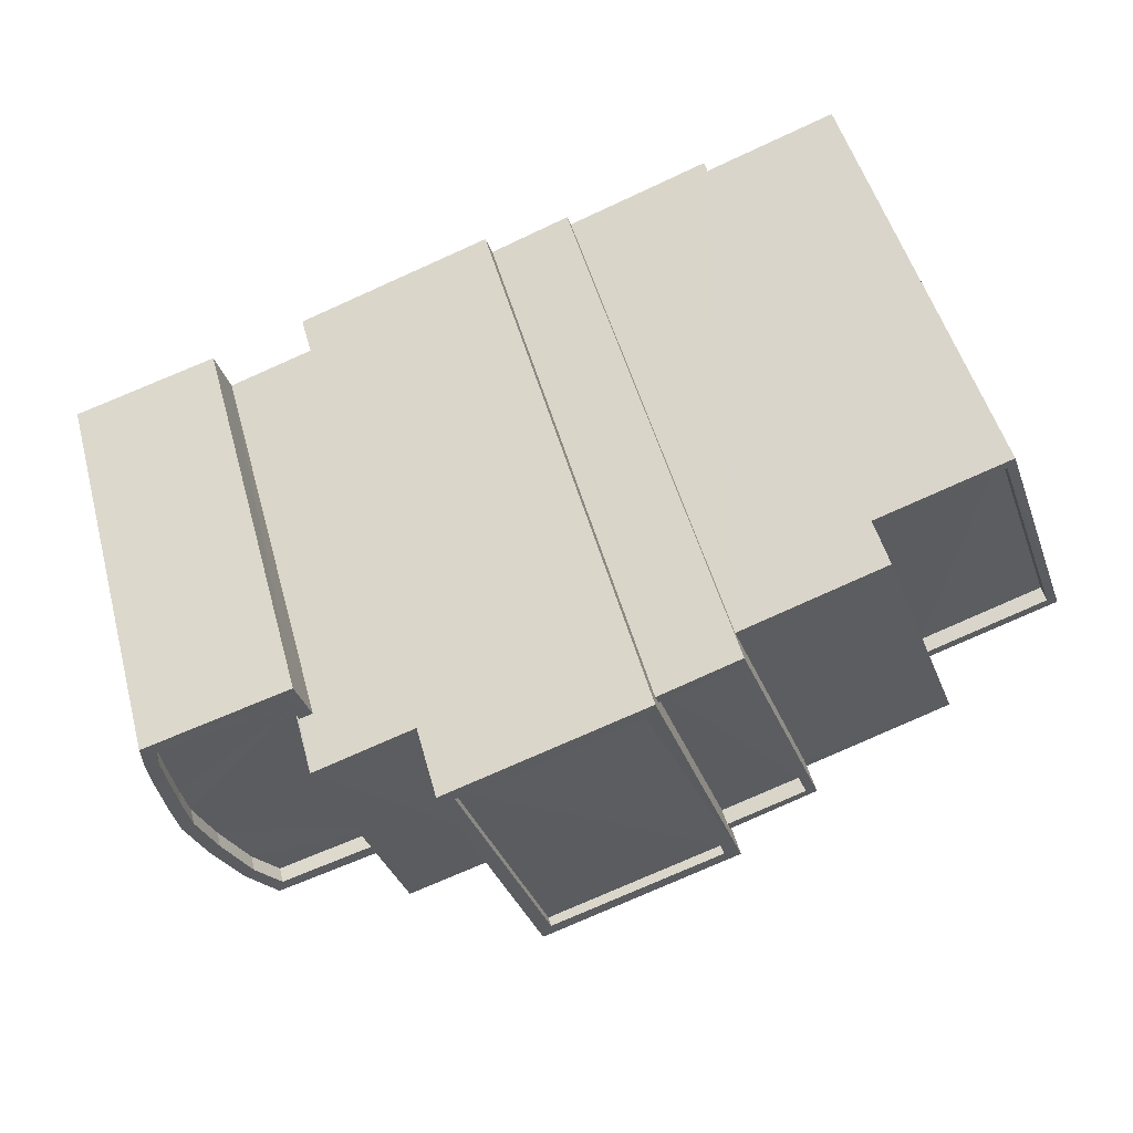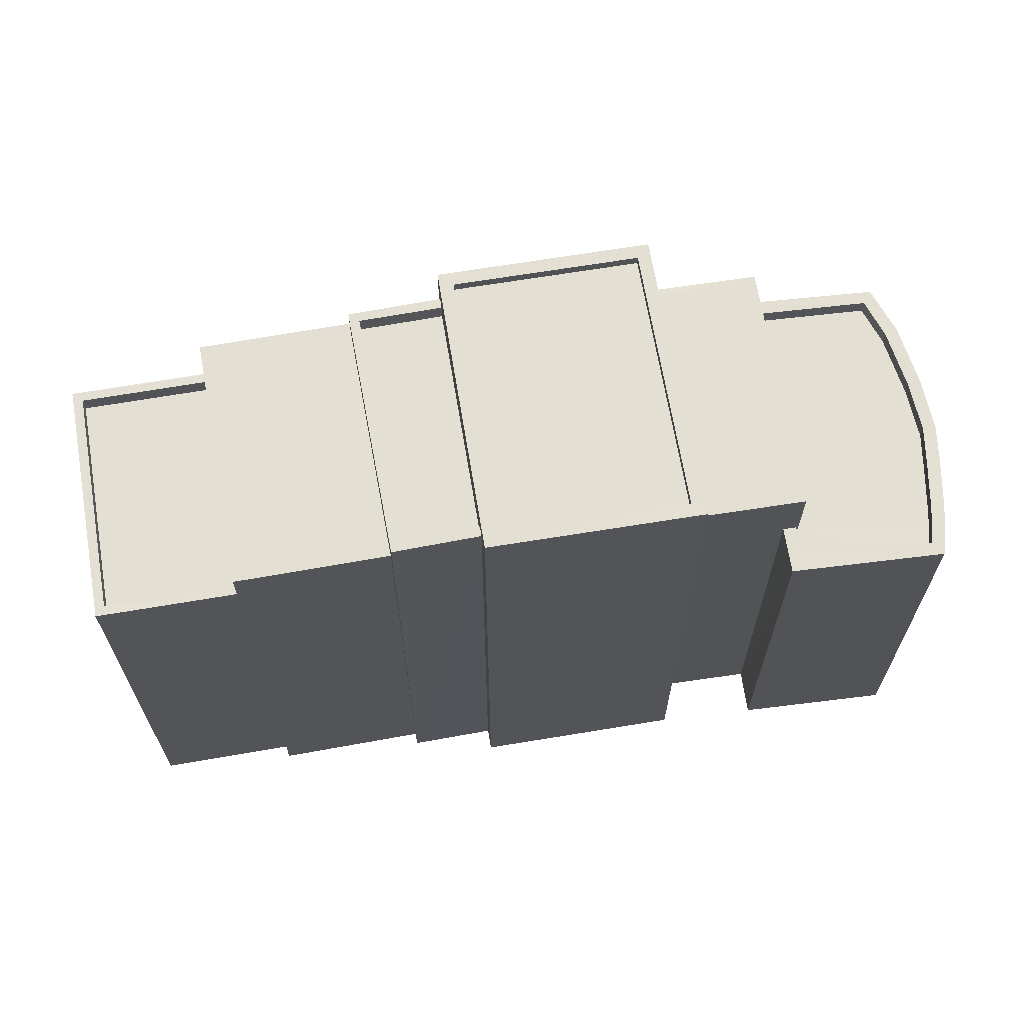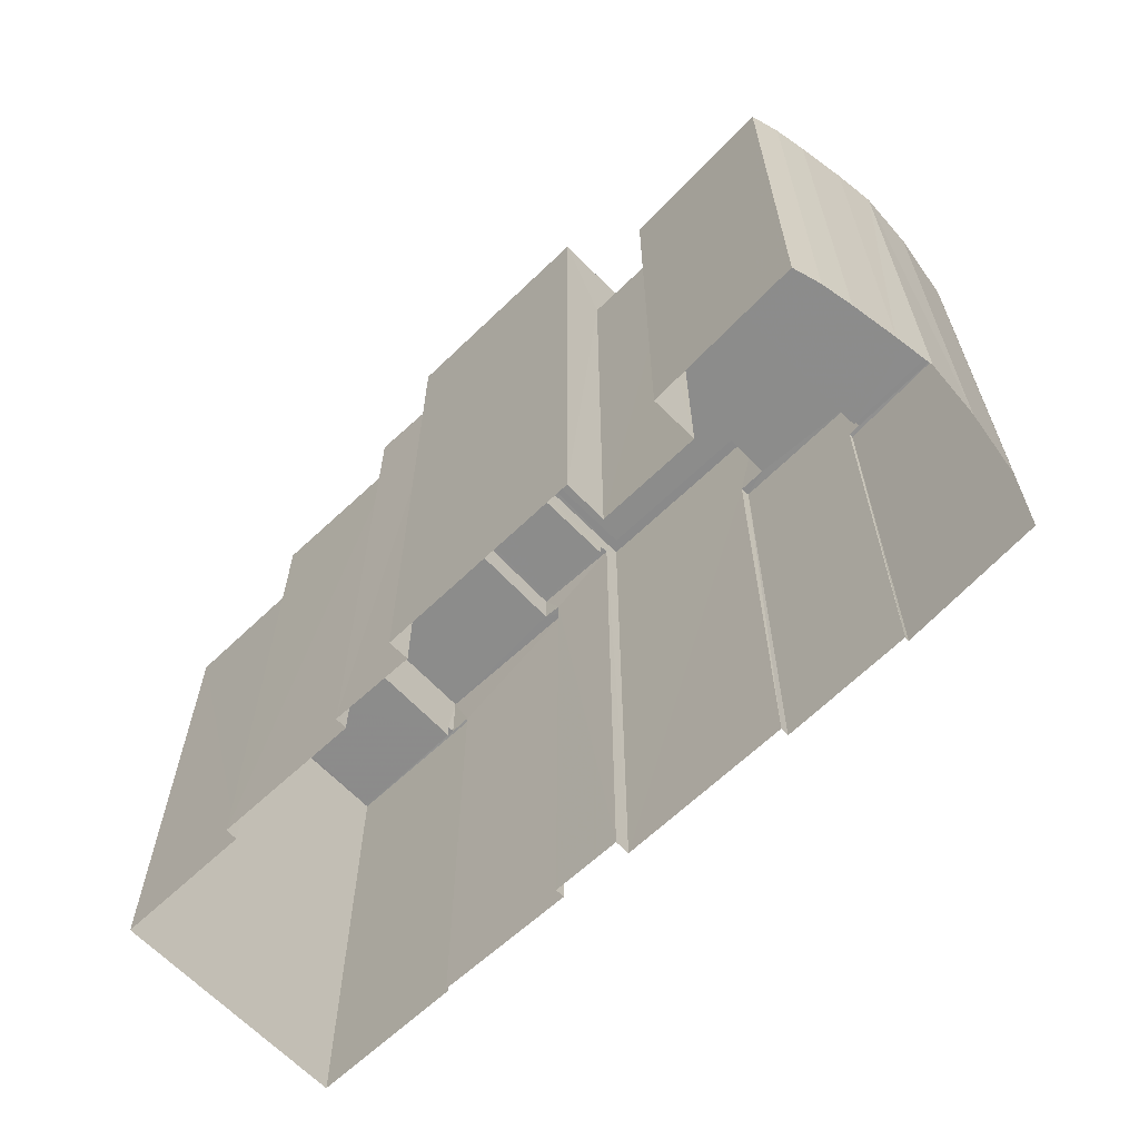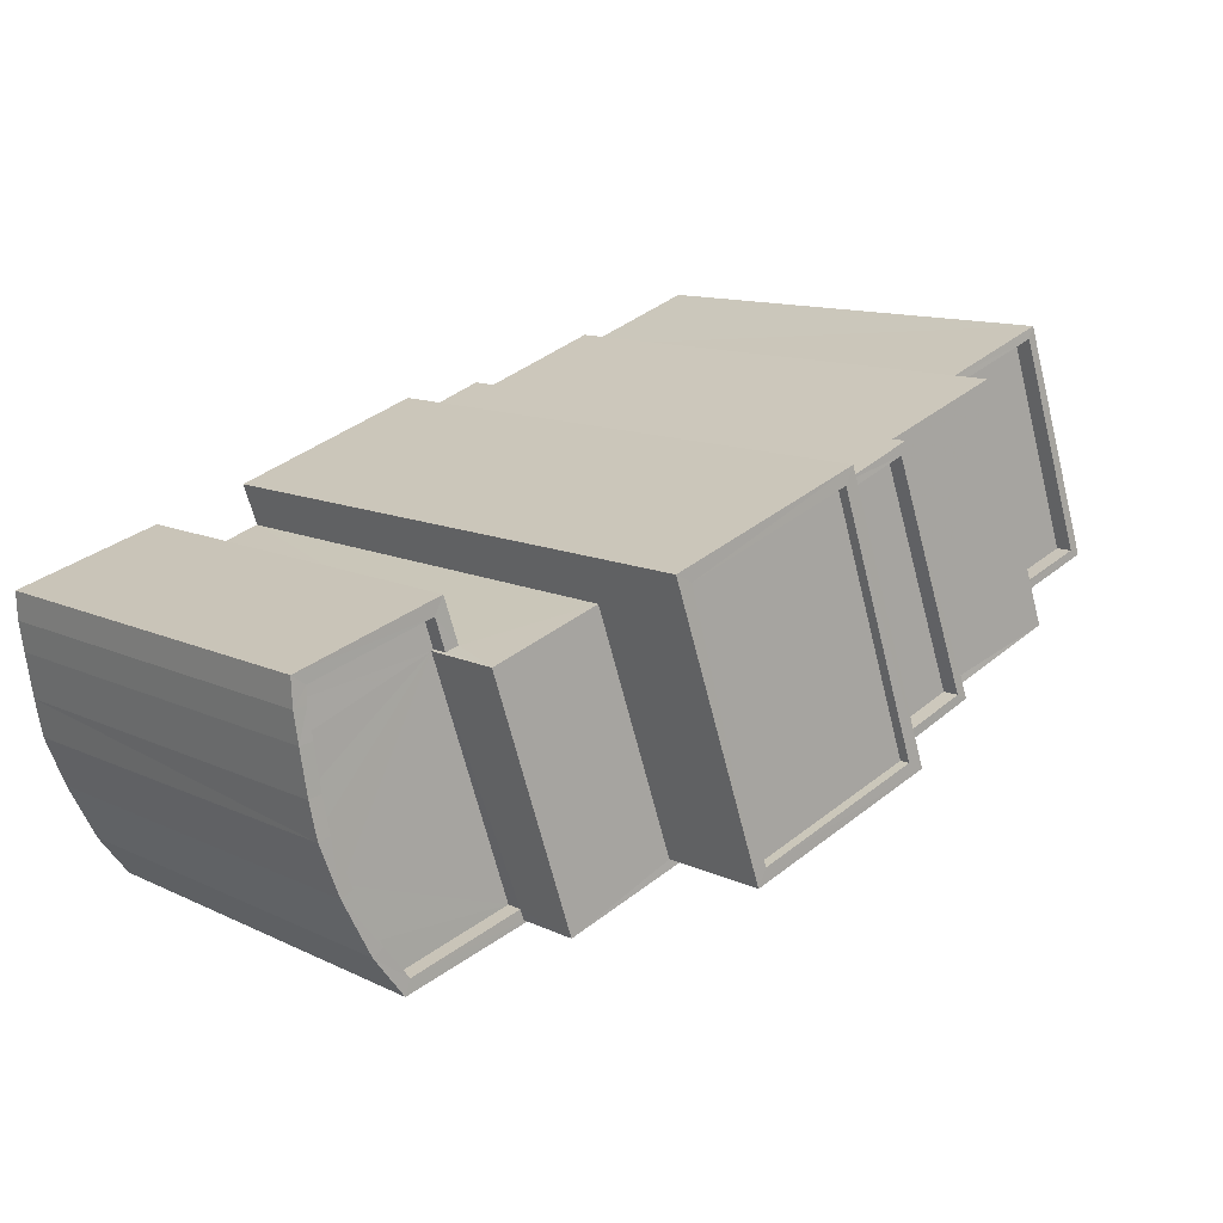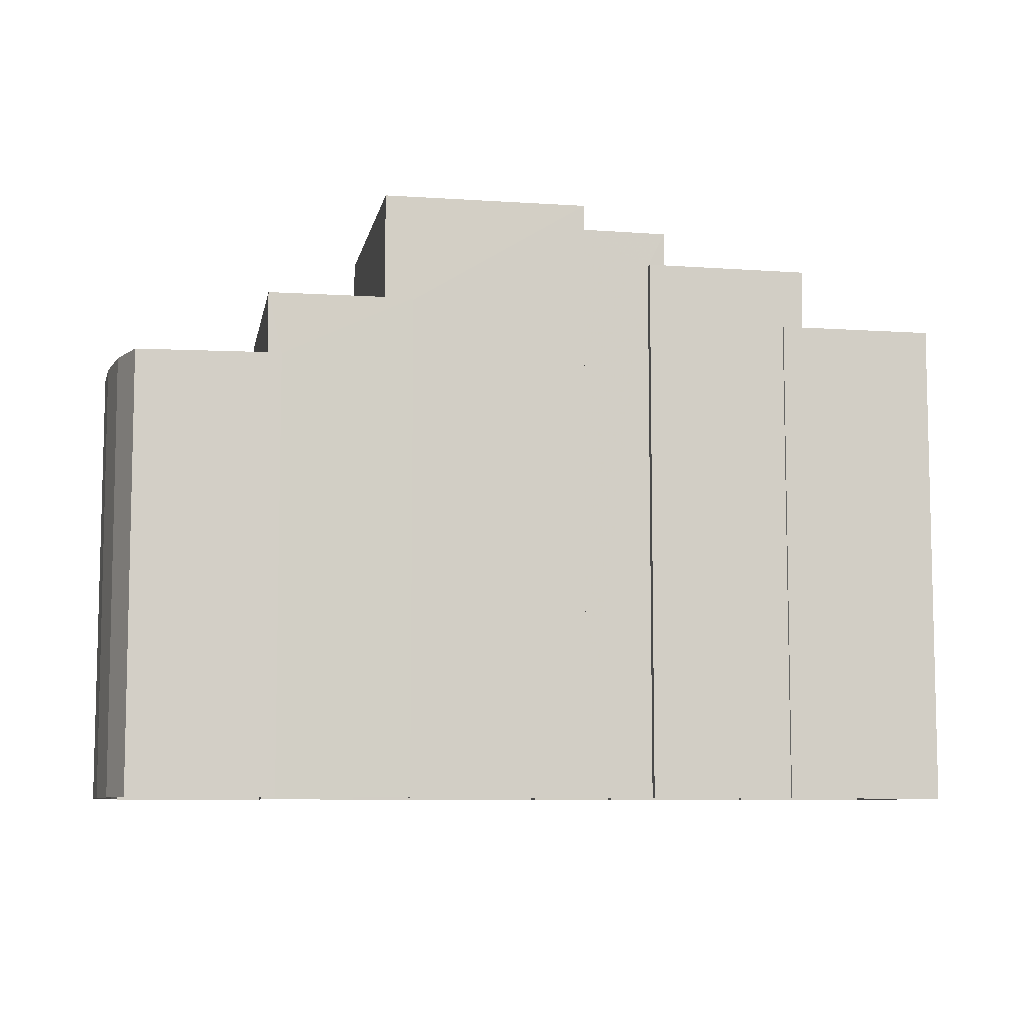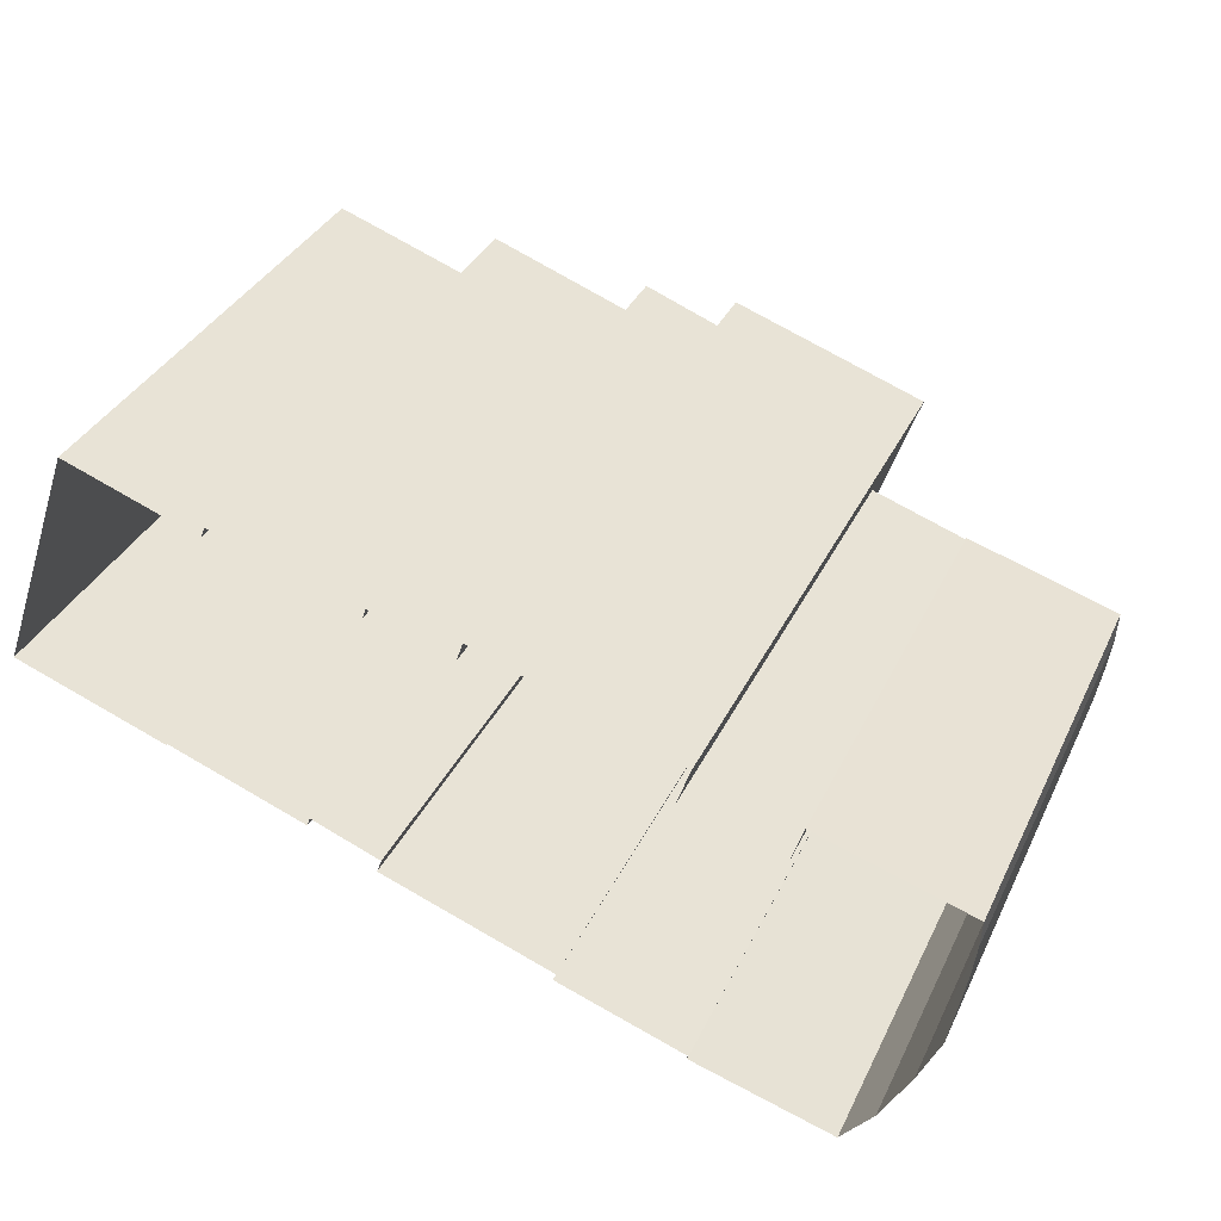
<metadata>
{"format":"obj","ext":"obj","renderer":"f3d","projection":"perspective","resolution":1024,"background":"white","views":[{"elev":50.2,"azim":-15.1,"up":"+Y"},{"elev":66.5,"azim":-170.5,"up":"+Z"},{"elev":-64.1,"azim":-116.9,"up":"+Z"},{"elev":11.7,"azim":-41.0,"up":"+Y"},{"elev":-8.1,"azim":8.4,"up":"+Z"},{"elev":35.6,"azim":-156.9,"up":"+Y"}]}
</metadata>
<code>
v -8.938e+04 -1e+05 2.379
v -8.938e+04 -1e+05 2.379
v -8.938e+04 -1e+05 2.379
v -8.939e+04 -1e+05 2.381
v -8.939e+04 -1e+05 2.381
v -8.939e+04 -1e+05 2.381
v -8.938e+04 -1e+05 2.38
v -8.938e+04 -1e+05 2.38
v -8.938e+04 -1e+05 2.379
v -8.938e+04 -1e+05 2.379
v -8.938e+04 -1e+05 2.38
v -8.938e+04 -1e+05 2.38
v -8.939e+04 -1e+05 2.381
v -8.939e+04 -1e+05 2.381
v -8.938e+04 -1e+05 2.38
v -8.938e+04 -1e+05 2.38
v -8.938e+04 -1e+05 2.379
v -8.938e+04 -1e+05 2.379
v -8.939e+04 -1e+05 2.38
v -8.939e+04 -1e+05 2.381
v -8.939e+04 -1e+05 2.38
v -8.939e+04 -1e+05 2.381
v -8.939e+04 -1e+05 2.381
v -8.938e+04 -1e+05 2.38
v -8.938e+04 -1e+05 2.379
v -8.938e+04 -1e+05 2.38
v -8.939e+04 -1e+05 2.38
v -8.939e+04 -1e+05 2.381
v -8.939e+04 -1e+05 2.381
v -8.938e+04 -1e+05 2.38
v -8.938e+04 -1e+05 11.04
v -8.938e+04 -1e+05 11.04
v -8.938e+04 -1e+05 11.03
v -8.938e+04 -1e+05 11.04
v -8.938e+04 -1e+05 11.28
v -8.938e+04 -1e+05 11.29
v -8.938e+04 -1e+05 11.29
v -8.938e+04 -1e+05 11.28
v -8.938e+04 -1e+05 11.29
v -8.938e+04 -1e+05 11.29
v -8.938e+04 -1e+05 11.29
v -8.938e+04 -1e+05 11.29
v -8.938e+04 -1e+05 11.61
v -8.938e+04 -1e+05 11.61
v -8.938e+04 -1e+05 11.61
v -8.938e+04 -1e+05 11.61
v -8.938e+04 -1e+05 10.74
v -8.938e+04 -1e+05 10.74
v -8.938e+04 -1e+05 10.74
v -8.938e+04 -1e+05 10.73
v -8.938e+04 -1e+05 10.73
v -8.938e+04 -1e+05 10.73
v -8.938e+04 -1e+05 9.825
v -8.938e+04 -1e+05 9.824
v -8.938e+04 -1e+05 9.824
v -8.938e+04 -1e+05 9.825
v -8.938e+04 -1e+05 9.825
v -8.938e+04 -1e+05 9.825
v -8.938e+04 -1e+05 9.825
v -8.938e+04 -1e+05 9.825
v -8.938e+04 -1e+05 9.825
v -8.938e+04 -1e+05 9.825
v -8.939e+04 -1e+05 11.61
v -8.938e+04 -1e+05 11.61
v -8.938e+04 -1e+05 11.61
v -8.938e+04 -1e+05 11.61
v -8.938e+04 -1e+05 9.575
v -8.938e+04 -1e+05 9.575
v -8.938e+04 -1e+05 9.574
v -8.938e+04 -1e+05 9.575
v -8.939e+04 -1e+05 9.026
v -8.939e+04 -1e+05 9.026
v -8.939e+04 -1e+05 9.026
v -8.939e+04 -1e+05 9.026
v -8.939e+04 -1e+05 9.026
v -8.939e+04 -1e+05 9.026
v -8.939e+04 -1e+05 9.026
v -8.939e+04 -1e+05 9.026
v -8.939e+04 -1e+05 9.026
v -8.939e+04 -1e+05 9.026
v -8.939e+04 -1e+05 9.026
v -8.939e+04 -1e+05 9.026
v -8.939e+04 -1e+05 9.026
v -8.939e+04 -1e+05 9.026
v -8.939e+04 -1e+05 9.026
v -8.939e+04 -1e+05 9.026
v -8.939e+04 -1e+05 9.026
v -8.939e+04 -1e+05 9.026
v -8.939e+04 -1e+05 9.026
v -8.939e+04 -1e+05 9.026
v -8.939e+04 -1e+05 9.026
v -8.939e+04 -1e+05 9.026
v -8.939e+04 -1e+05 9.026
v -8.939e+04 -1e+05 9.026
v -8.939e+04 -1e+05 8.776
v -8.939e+04 -1e+05 8.776
v -8.939e+04 -1e+05 8.776
v -8.939e+04 -1e+05 8.776
v -8.939e+04 -1e+05 8.776
v -8.939e+04 -1e+05 8.776
v -8.939e+04 -1e+05 8.776
v -8.939e+04 -1e+05 8.776
v -8.939e+04 -1e+05 8.776
v -8.939e+04 -1e+05 8.776
v -8.939e+04 -1e+05 8.776
v -8.939e+04 -1e+05 8.776
v -8.938e+04 -1e+05 9.966
v -8.939e+04 -1e+05 9.966
v -8.938e+04 -1e+05 9.966
v -8.938e+04 -1e+05 9.966
v -8.938e+04 -1e+05 9.966
v -8.939e+04 -1e+05 9.966
v -8.938e+04 -1e+05 11.46
v -8.938e+04 -1e+05 11.46
v -8.938e+04 -1e+05 11.46
v -8.938e+04 -1e+05 11.46
f 1 2 3
f 4 5 6
f 7 6 8
f 9 10 3
f 11 8 12
f 13 6 5
f 14 6 13
f 10 15 16
f 17 18 1
f 19 20 21
f 19 22 20
f 14 23 19
f 16 12 17
f 17 24 25
f 26 24 27
f 19 28 22
f 23 29 19
f 19 29 28
f 27 24 30
f 6 19 30
f 1 3 10
f 6 30 8
f 30 12 8
f 14 19 6
f 16 17 10
f 17 1 10
f 17 12 24
f 24 12 30
f 31 32 33
f 31 34 32
f 35 36 37
f 36 35 38
f 38 35 39
f 40 41 42
f 39 41 40
f 35 41 39
f 43 44 45
f 43 46 44
f 47 48 49
f 50 49 51
f 51 49 52
f 49 48 52
f 53 54 55
f 55 54 56
f 57 56 58
f 54 53 59
f 57 58 60
f 58 61 62
f 54 61 56
f 56 61 58
f 45 63 64
f 45 64 43
f 65 44 66
f 65 64 63
f 66 44 46
f 64 65 66
f 67 68 69
f 70 67 69
f 71 72 73
f 74 71 75
f 74 76 77
f 73 72 78
f 79 80 81
f 77 82 83
f 84 79 81
f 83 82 85
f 86 75 73
f 87 80 79
f 88 89 84
f 85 90 91
f 88 91 92
f 77 93 82
f 76 93 77
f 82 90 85
f 74 75 76
f 90 94 91
f 91 94 92
f 88 92 89
f 89 79 84
f 75 71 73
f 95 96 97
f 98 97 99
f 100 98 101
f 97 96 102
f 101 98 99
f 97 102 103
f 99 97 104
f 105 97 103
f 104 97 106
f 106 97 105
f 107 108 109
f 110 109 111
f 111 109 112
f 109 108 112
f 113 114 115
f 113 116 114
f 19 21 81
f 80 19 81
f 83 23 14
f 77 83 14
f 49 39 47
f 16 47 12
f 12 47 40
f 47 39 40
f 36 38 25
f 24 36 25
f 27 45 26
f 27 63 45
f 93 99 104
f 82 93 104
f 89 102 96
f 79 89 96
f 47 15 48
f 47 16 15
f 46 116 113
f 46 43 116
f 88 20 22
f 88 84 20
f 90 106 105
f 94 90 105
f 31 33 35
f 37 31 35
f 97 86 108
f 108 86 112
f 97 98 86
f 112 86 73
f 46 113 115
f 66 46 115
f 87 79 96
f 95 87 96
f 61 69 68
f 61 54 69
f 70 69 54
f 59 70 54
f 93 101 99
f 93 76 101
f 81 21 20
f 84 81 20
f 58 52 60
f 10 60 15
f 15 60 48
f 60 52 48
f 36 24 26
f 26 45 36
f 12 40 11
f 37 45 44
f 34 31 37
f 11 40 44
f 36 45 37
f 34 37 42
f 40 42 44
f 42 37 44
f 62 67 70
f 62 52 58
f 52 59 51
f 18 53 1
f 51 53 18
f 62 70 59
f 59 53 51
f 52 62 59
f 83 29 23
f 83 85 29
f 62 61 68
f 67 62 68
f 65 110 44
f 44 110 11
f 65 109 110
f 11 110 8
f 55 3 2
f 55 56 3
f 77 14 13
f 74 77 13
f 66 115 114
f 64 66 114
f 57 9 3
f 56 57 3
f 6 72 4
f 6 78 72
f 112 78 111
f 111 78 7
f 112 73 78
f 7 78 6
f 34 41 32
f 34 42 41
f 95 97 87
f 19 80 30
f 97 108 87
f 30 80 107
f 80 108 107
f 87 108 80
f 43 114 116
f 43 64 114
f 92 103 102
f 89 92 102
f 98 100 75
f 86 98 75
f 18 50 51
f 18 17 50
f 71 13 5
f 71 74 13
f 76 100 101
f 76 75 100
f 60 9 57
f 60 10 9
f 85 28 29
f 85 91 28
f 39 50 38
f 38 50 25
f 39 49 50
f 25 50 17
f 109 65 107
f 30 107 27
f 27 107 63
f 107 65 63
f 8 111 7
f 8 110 111
f 82 104 106
f 90 82 106
f 4 71 5
f 4 72 71
f 1 55 2
f 1 53 55
f 88 22 28
f 91 88 28
f 41 33 32
f 41 35 33
f 92 105 103
f 92 94 105

</code>
